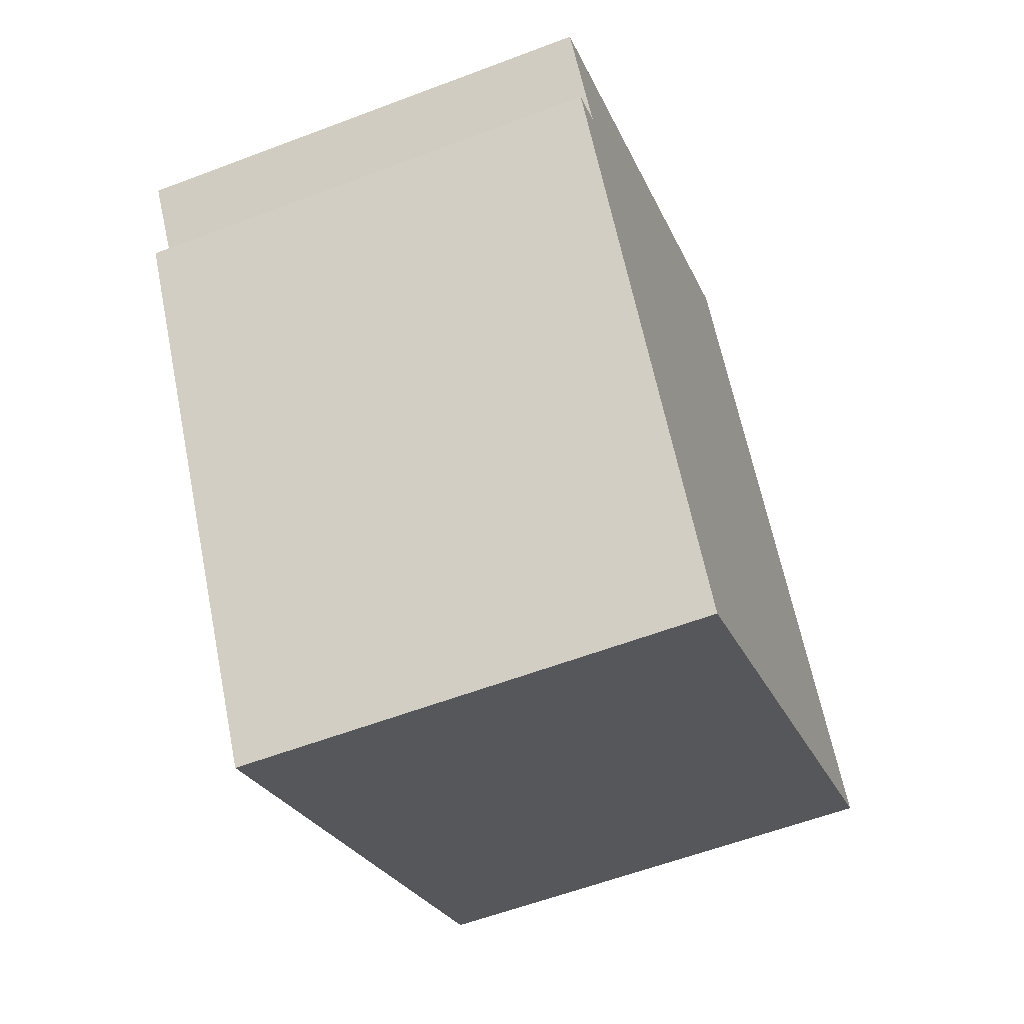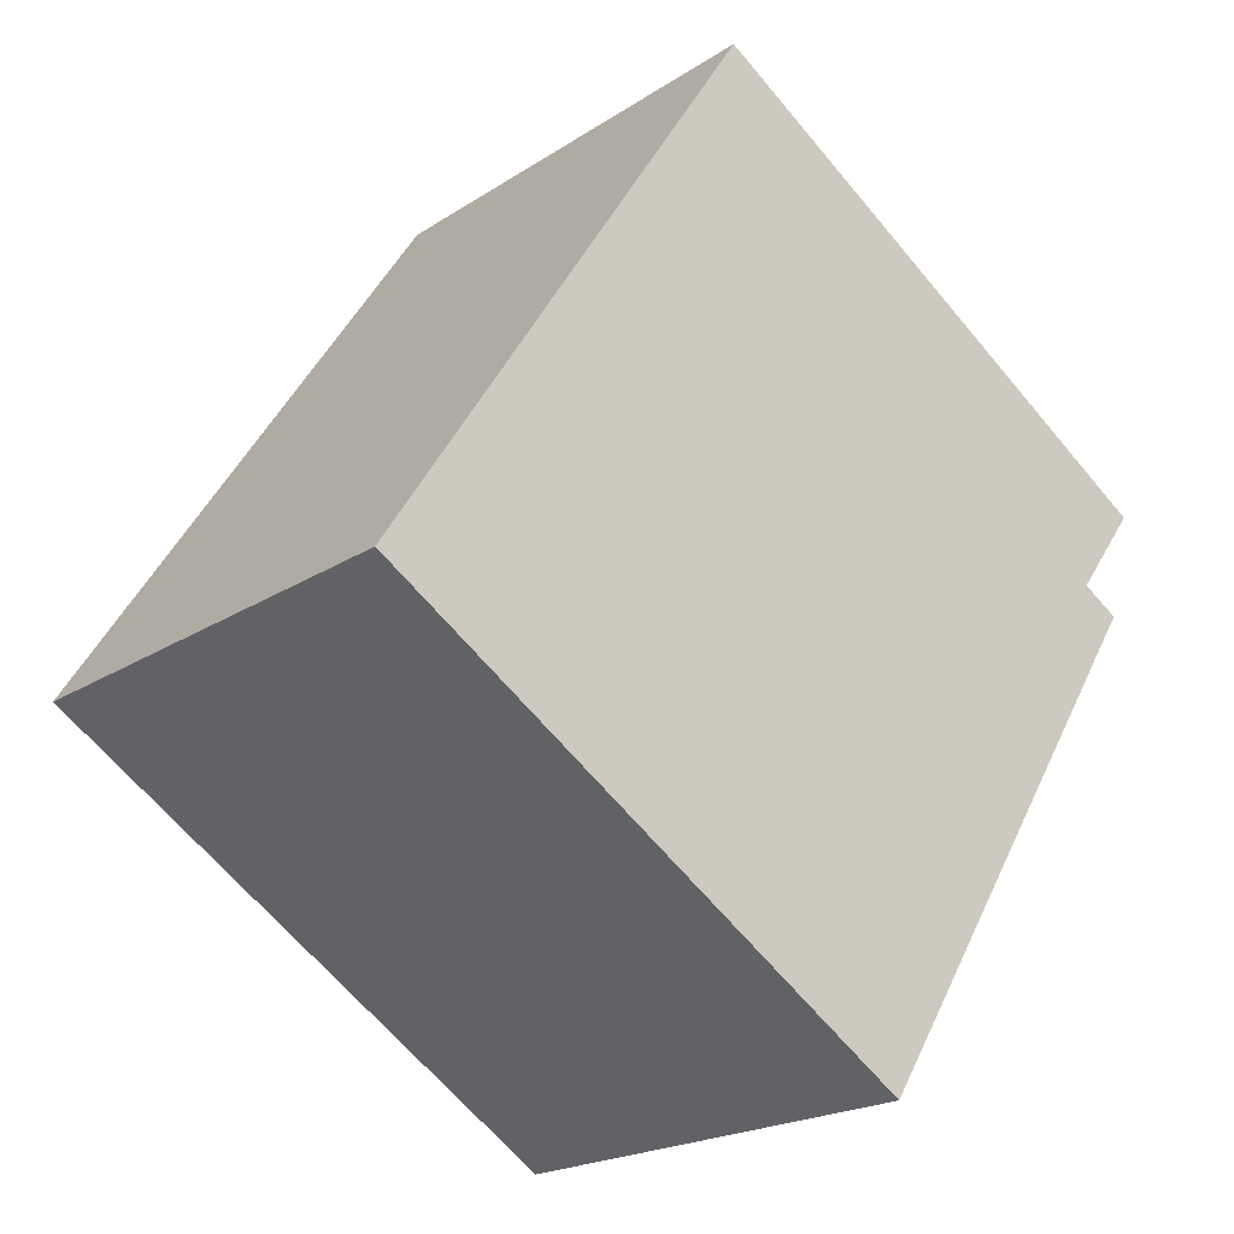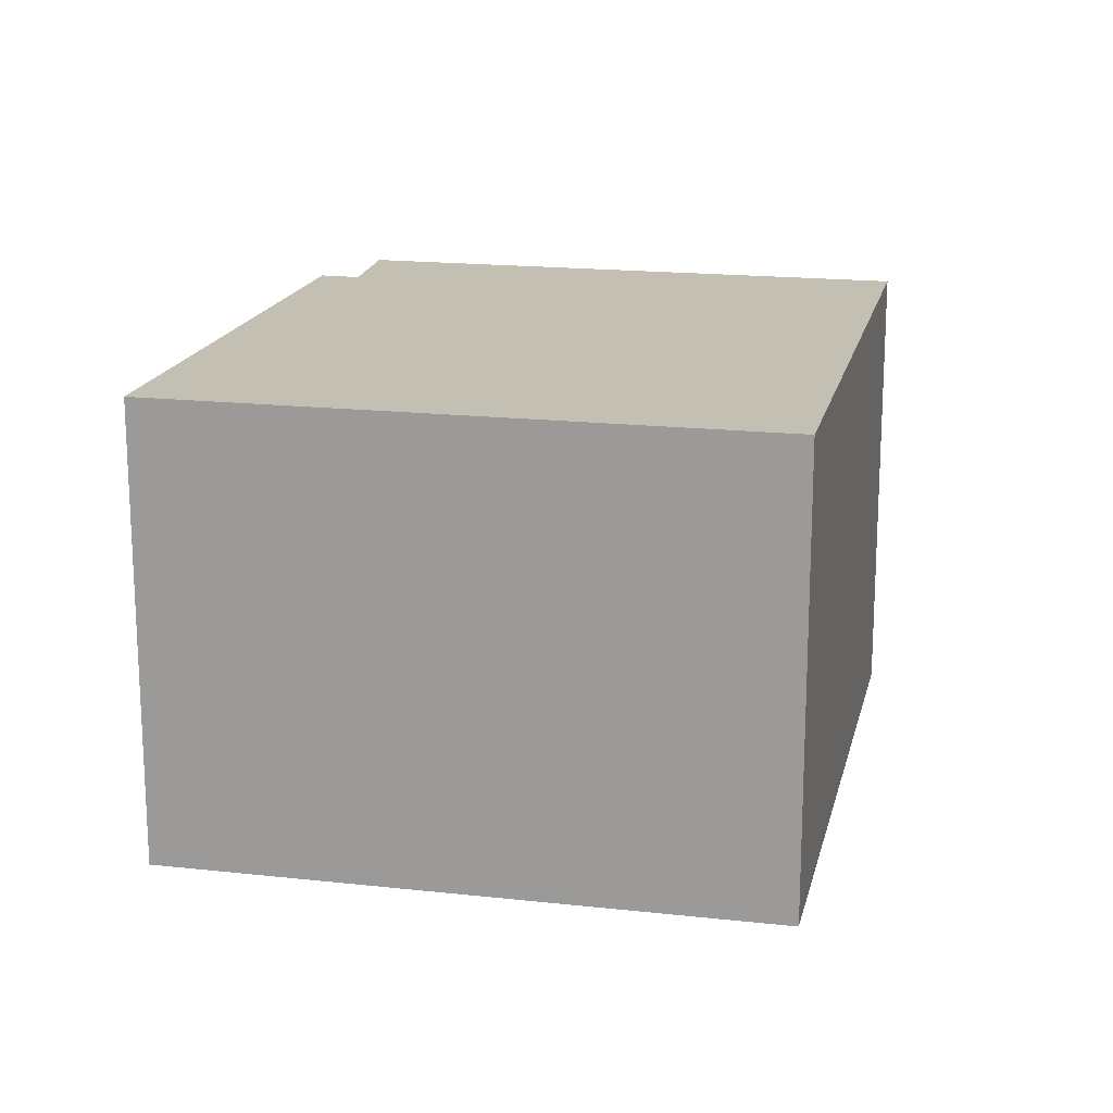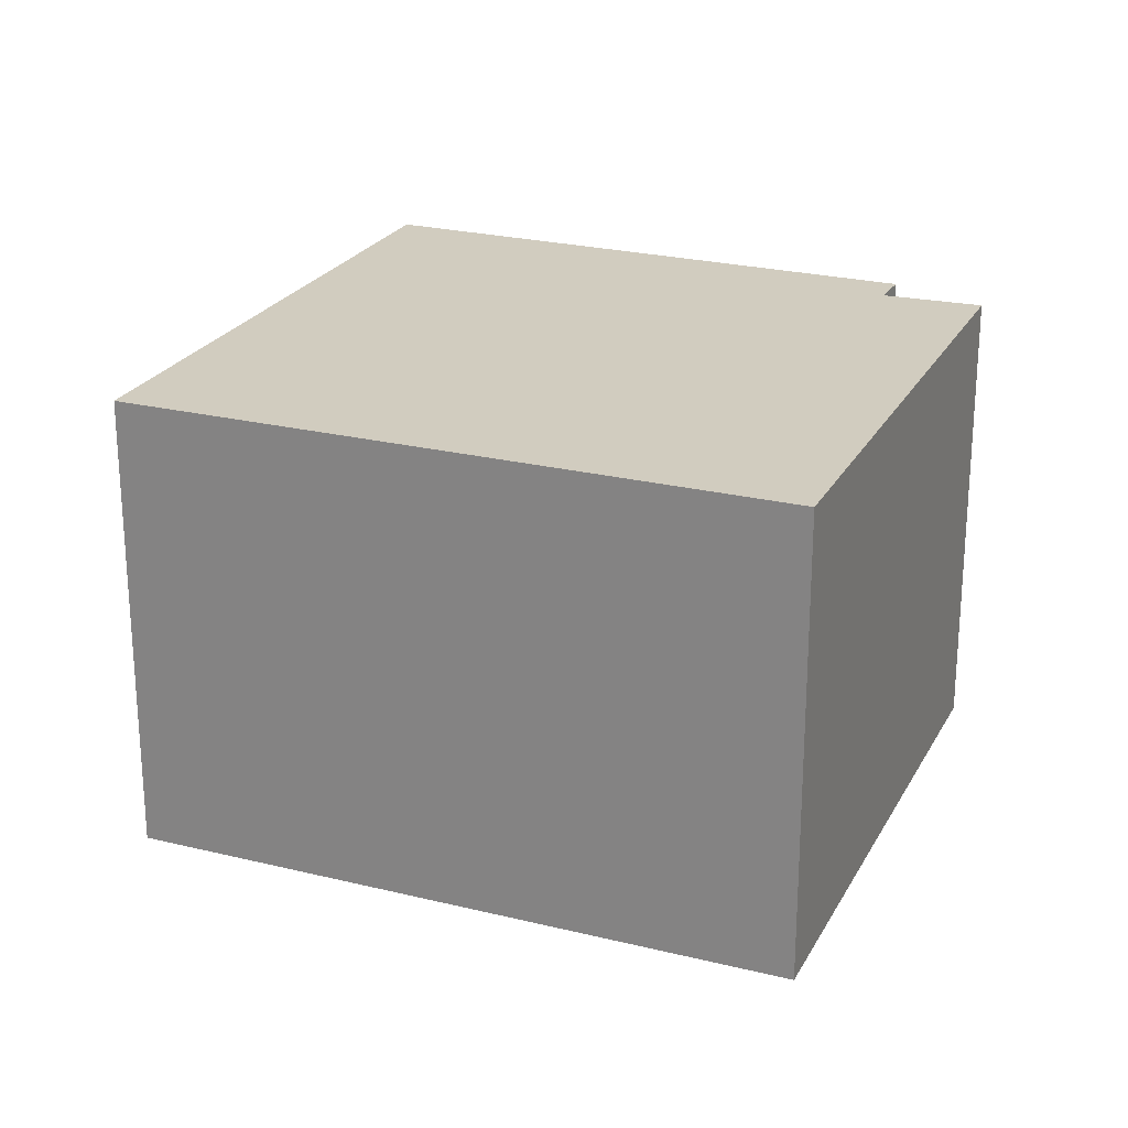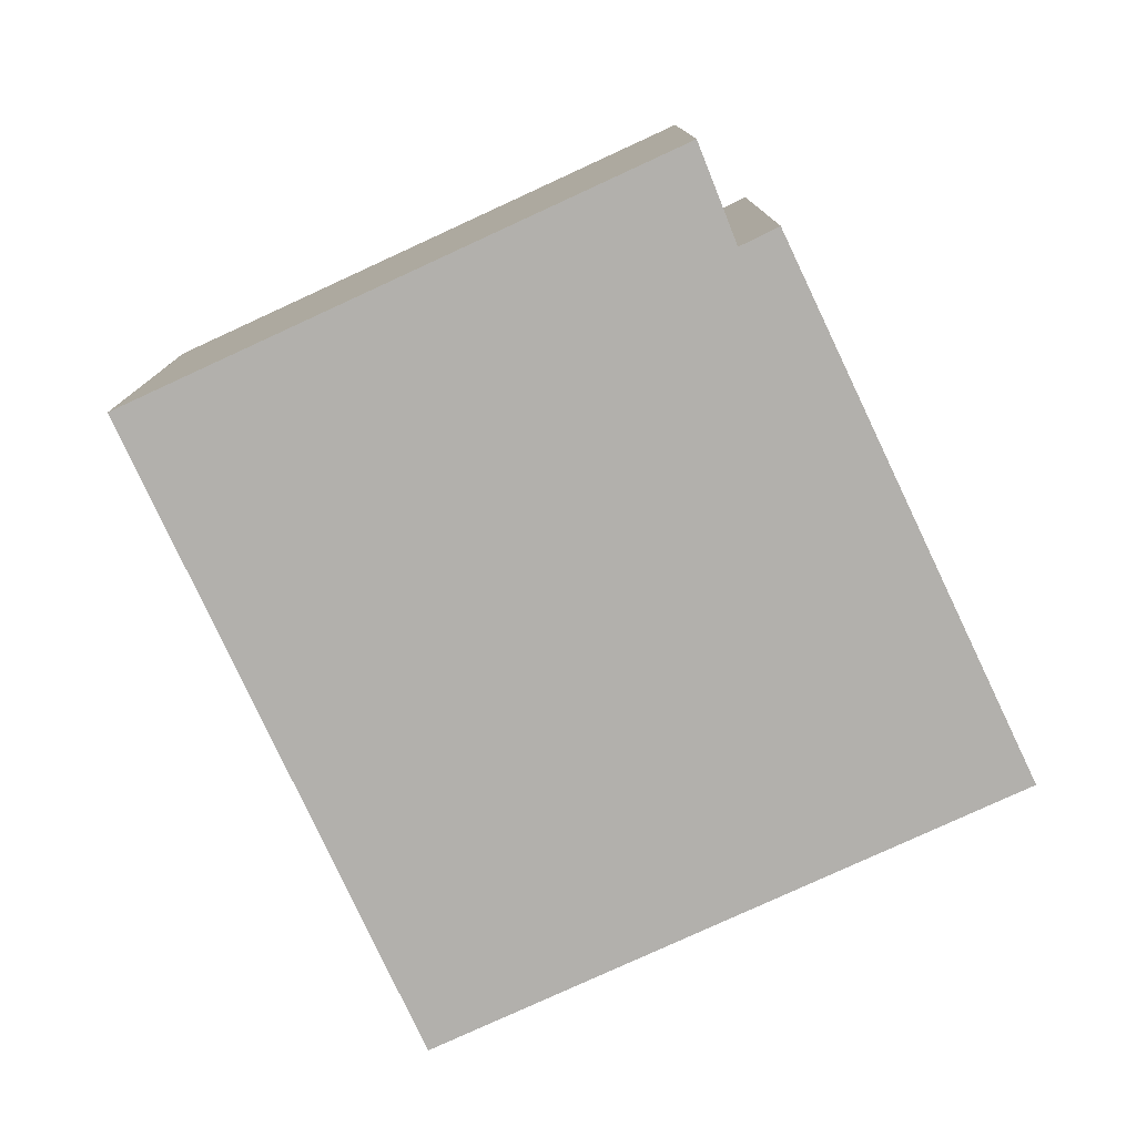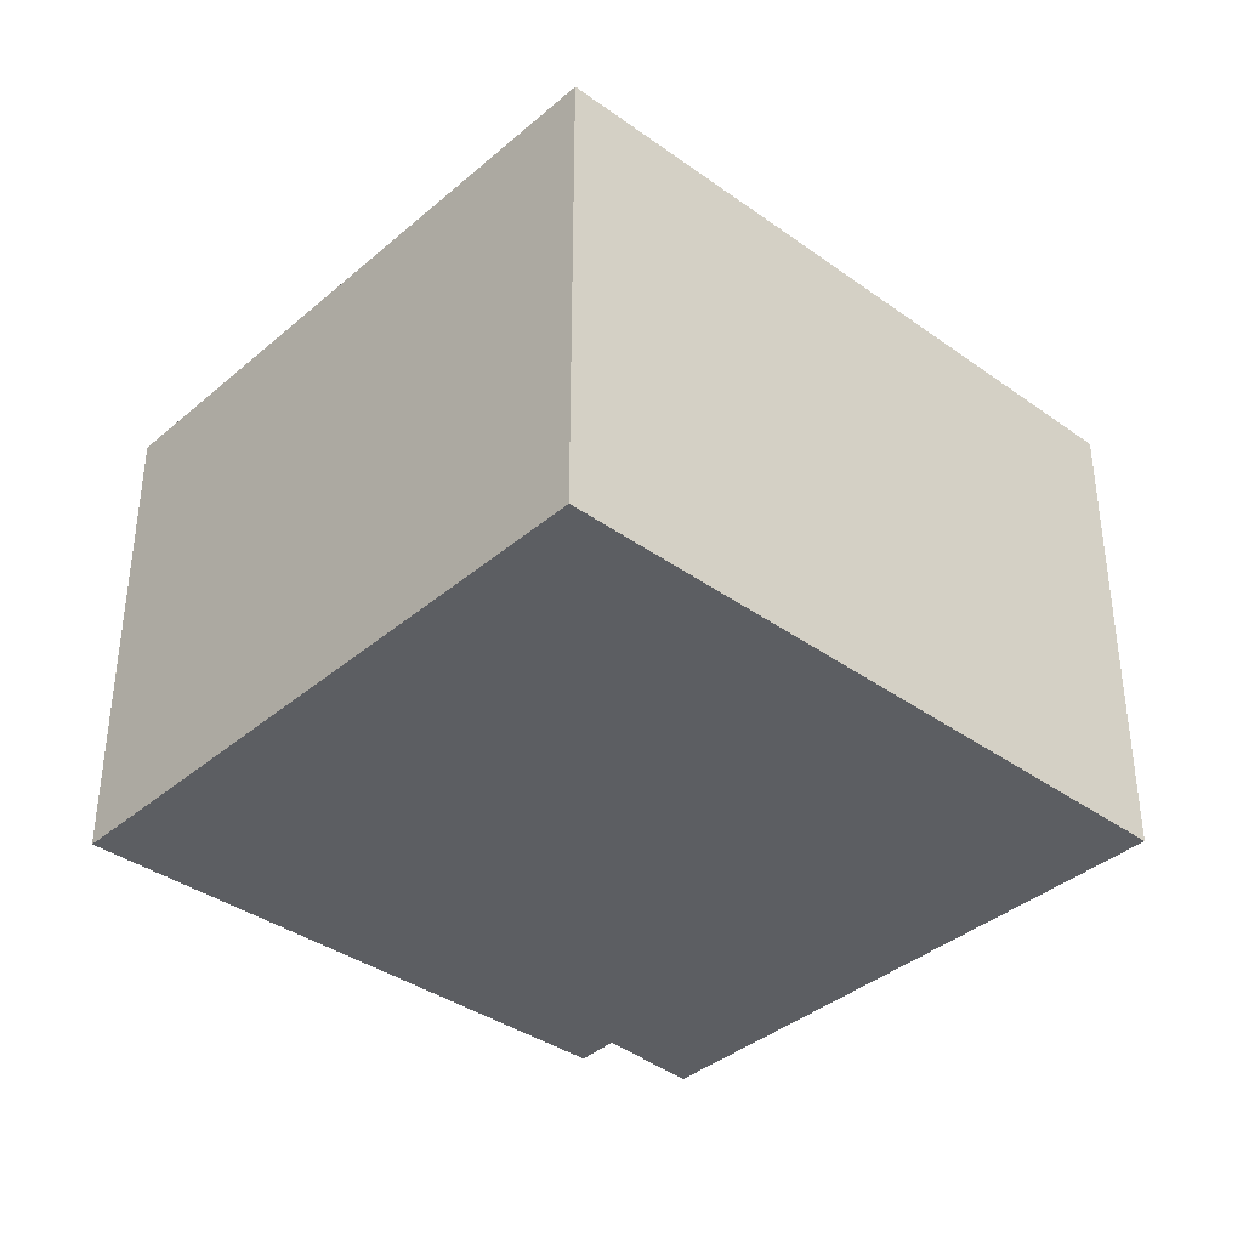
<metadata>
{"format":"obj","ext":"obj","renderer":"f3d","projection":"perspective","resolution":1024,"background":"white","views":[{"elev":-58.2,"azim":111.5,"up":"+Z"},{"elev":-20.4,"azim":-40.3,"up":"+Z"},{"elev":17.7,"azim":-134.8,"up":"+Y"},{"elev":23.8,"azim":-34.9,"up":"+Y"},{"elev":-78.6,"azim":57.6,"up":"+Y"},{"elev":-37.9,"azim":-99.8,"up":"+Y"}]}
</metadata>
<code>
v  2.559 2.25 -1.652
v  3.864 2.25 0.812
v  4.039 2.25 0.706
v  1.773 2.25 2.756
v  4.155 2.25 1.215
v  0 2.25 1.378e-16
v  1.773 -1.688e-16 2.756
v  4.155 -7.44e-17 1.215
v  3.864 -4.972e-17 0.812
v  4.039 -4.323e-17 0.706
v  2.559 1.012e-16 -1.652
v  0 0 0
g defaultobject
f 1 2 3
f 2 4 5
f 4 2 1
f 4 1 6
f 7 5 4
f 5 7 8
f 9 3 2
f 3 9 10
f 8 2 5
f 2 8 9
f 10 1 3
f 1 10 11
f 11 6 1
f 6 11 12
f 12 4 6
f 4 12 7
f 10 12 11
f 12 10 9
f 12 9 8
f 12 8 7

</code>
